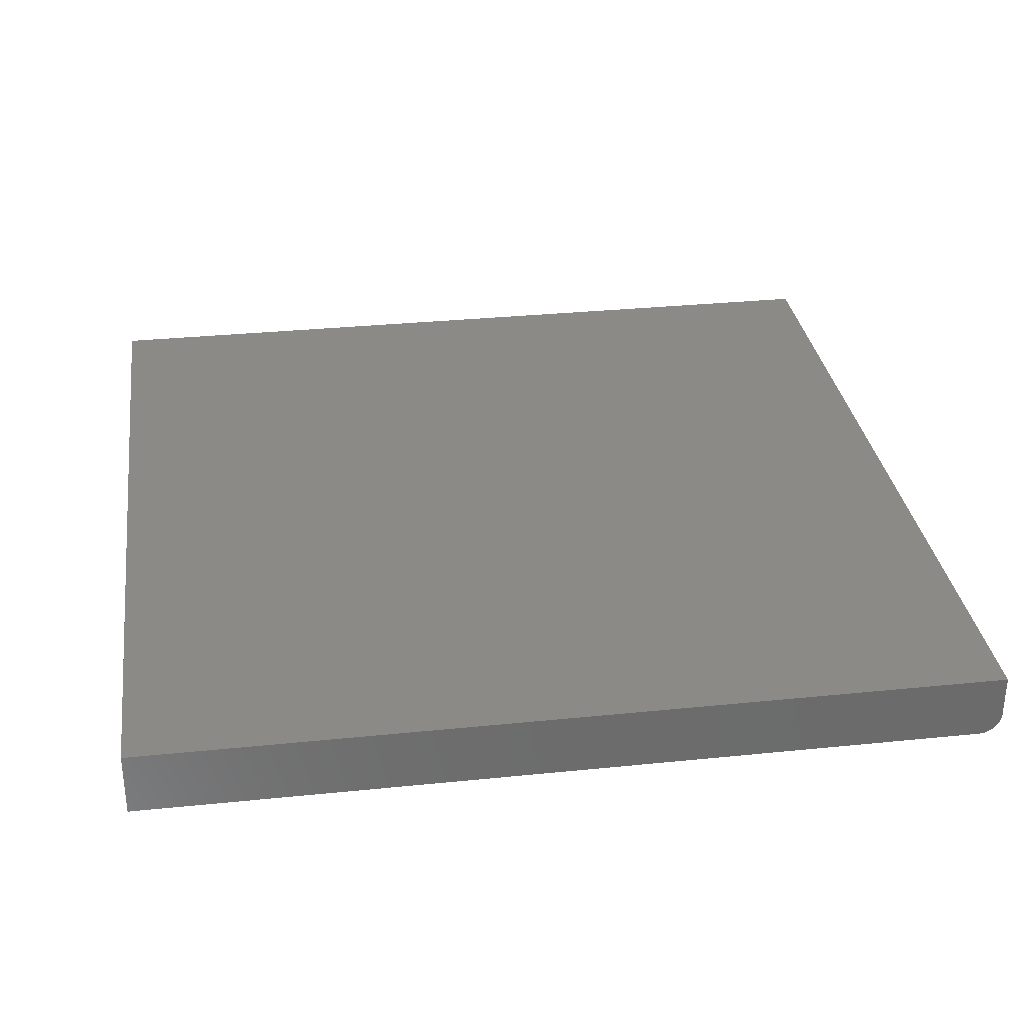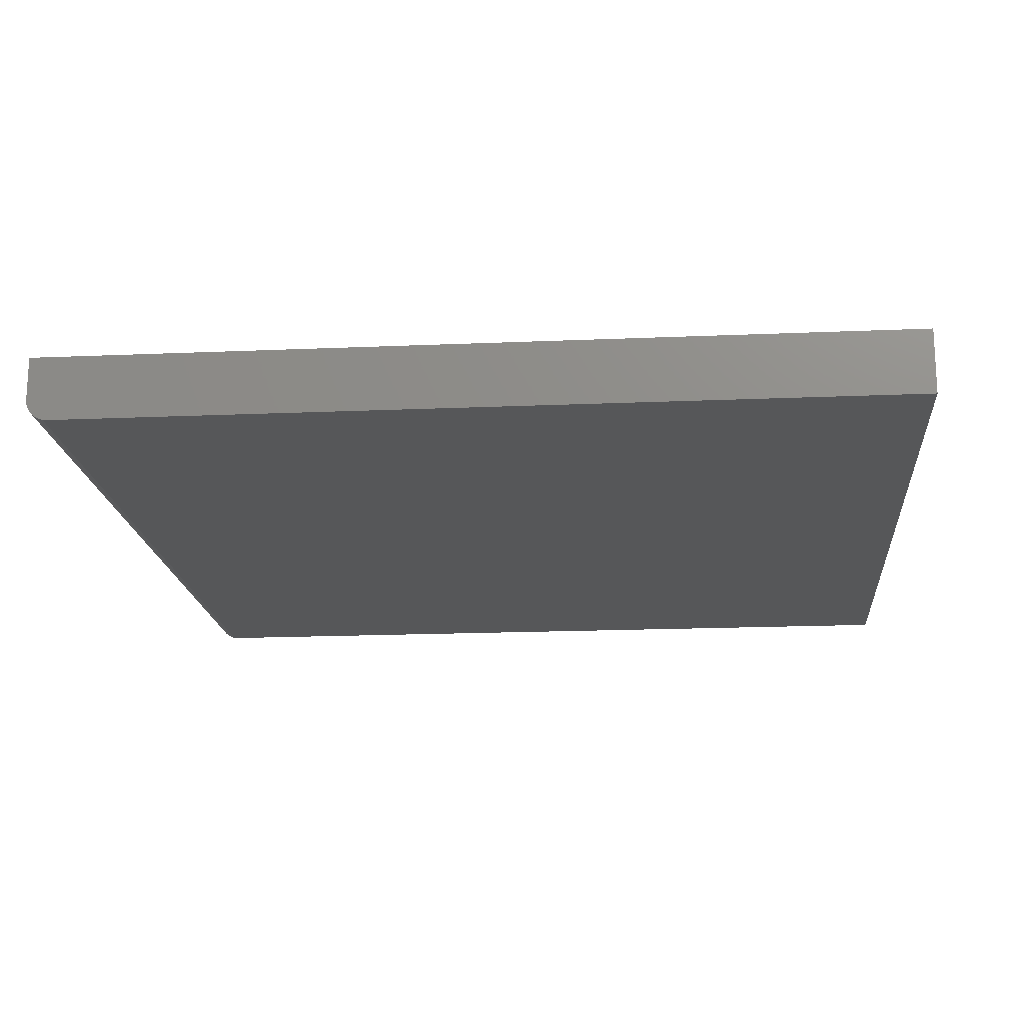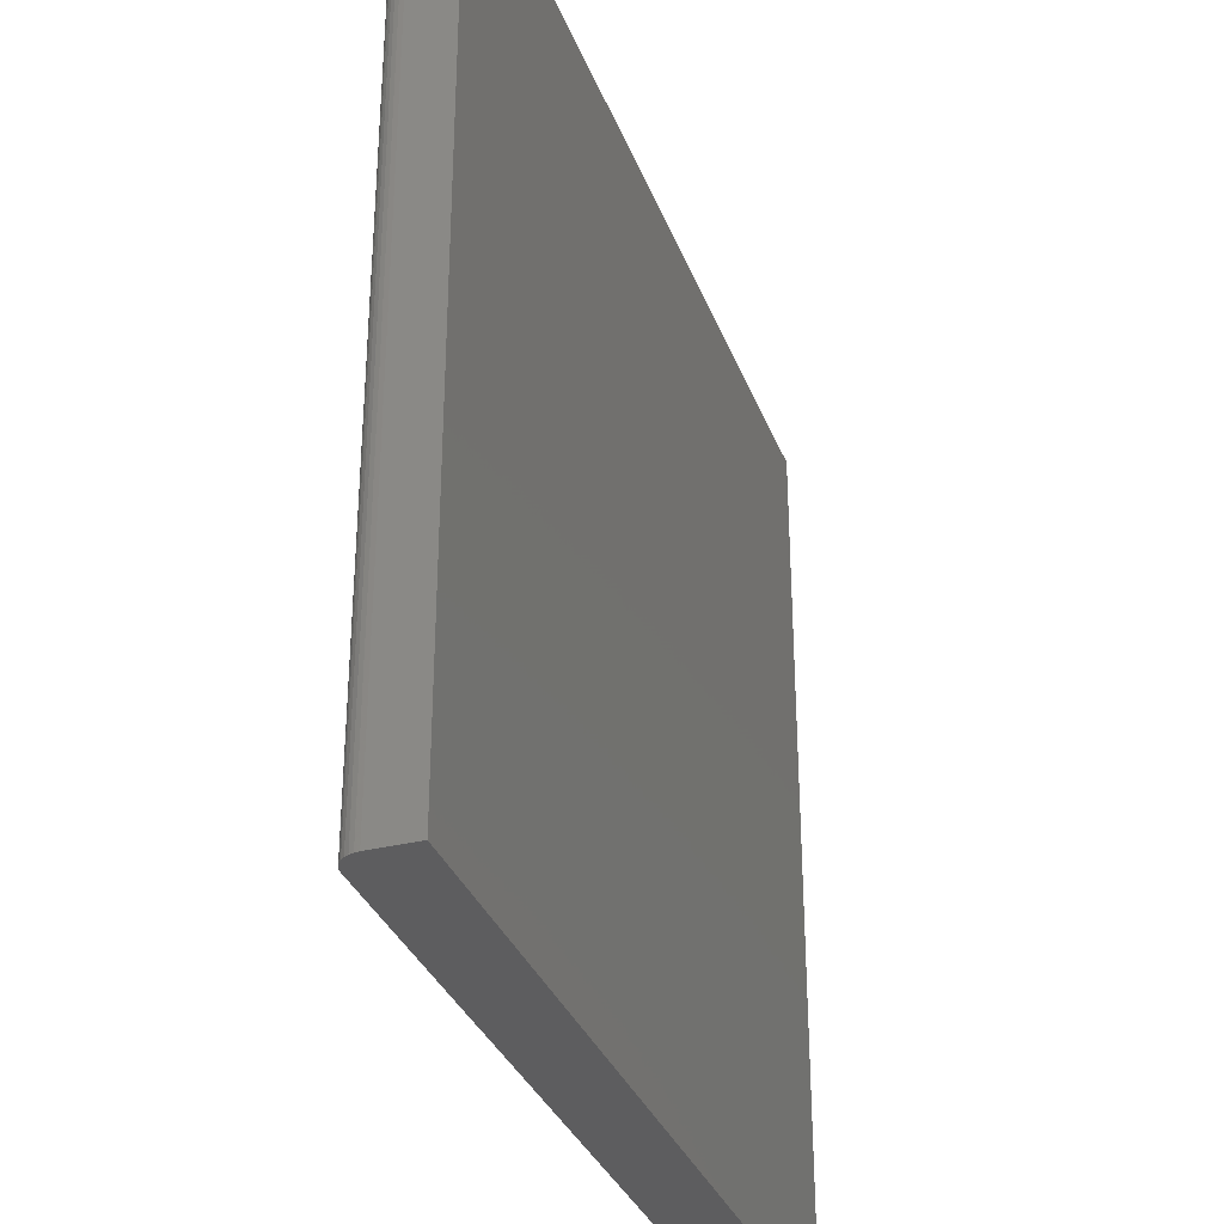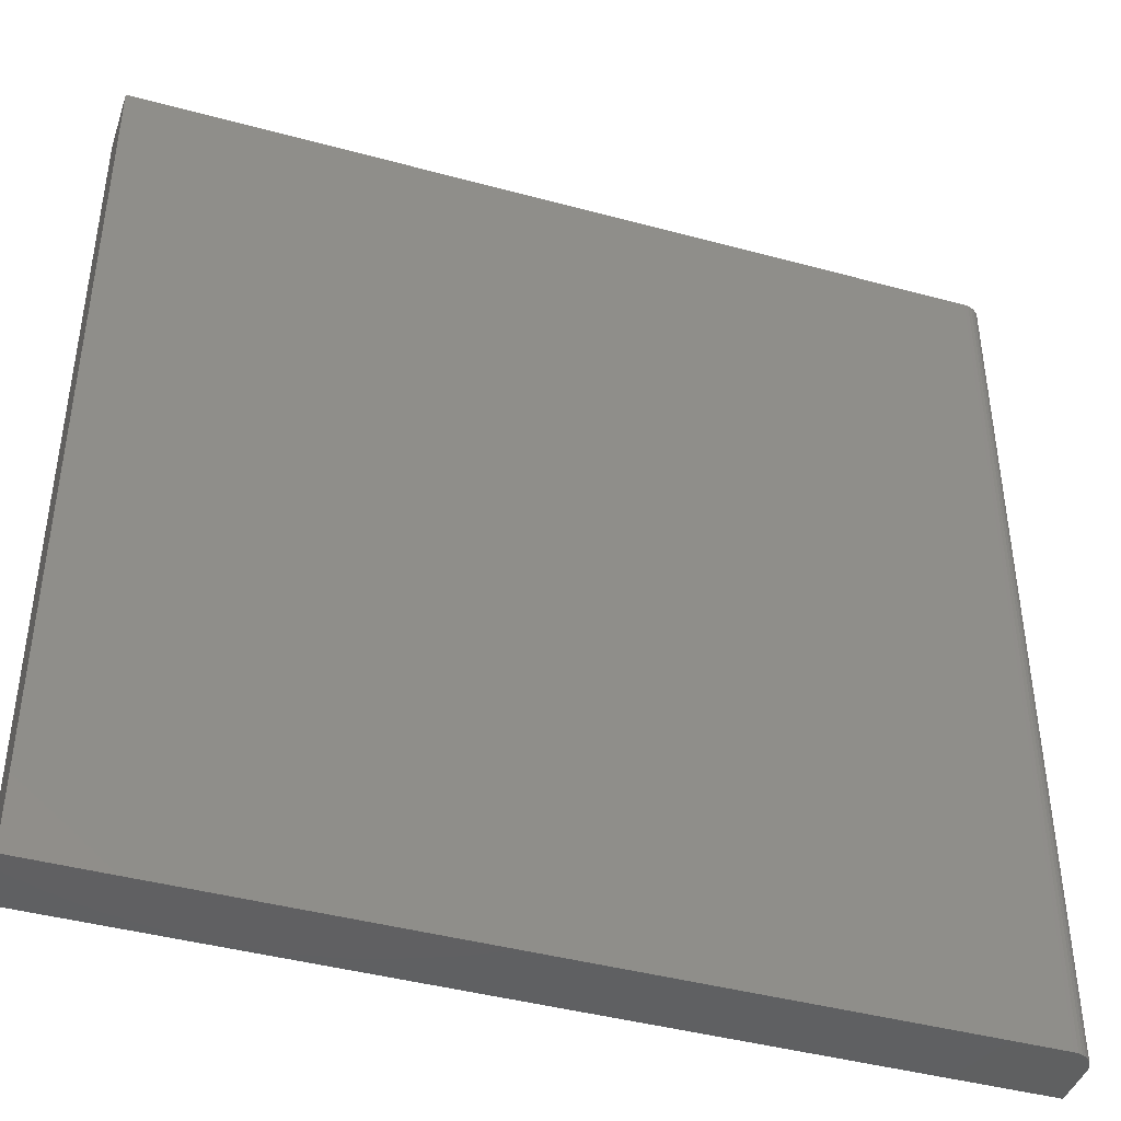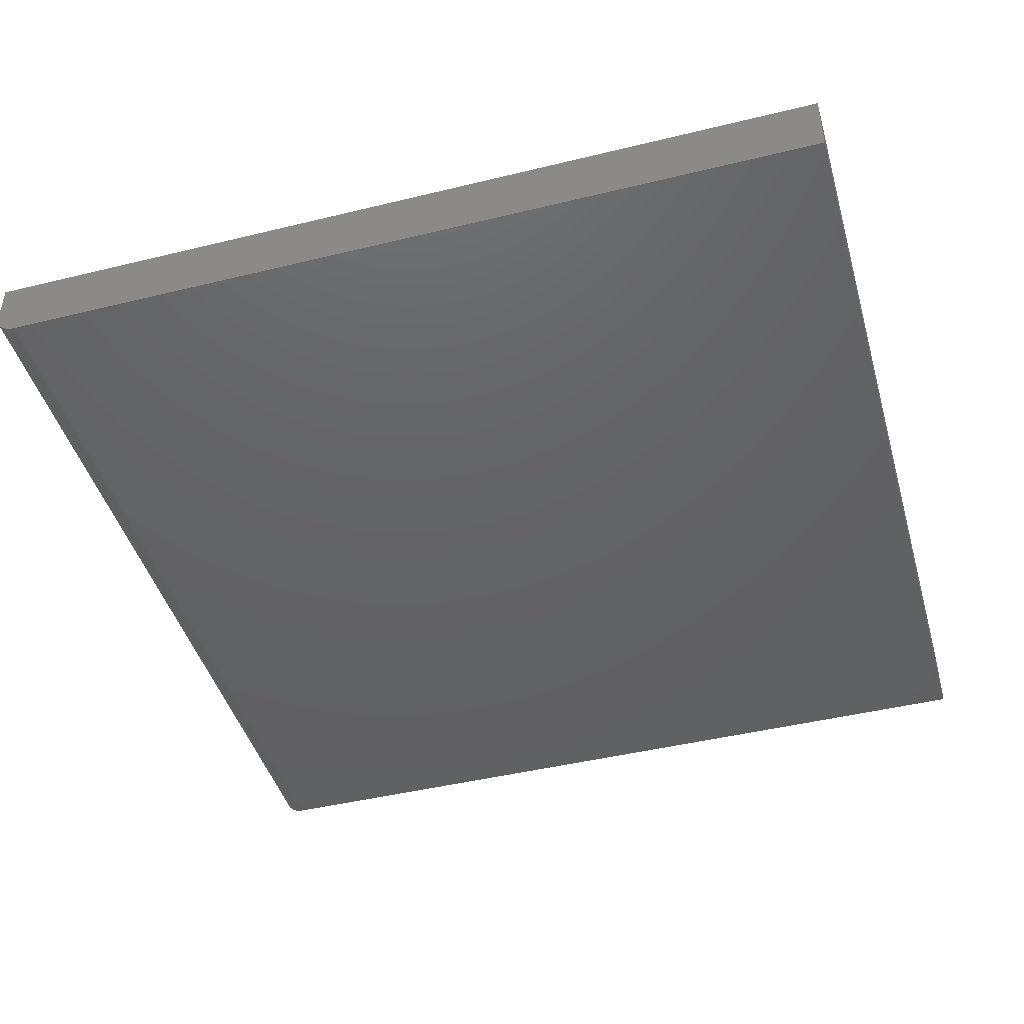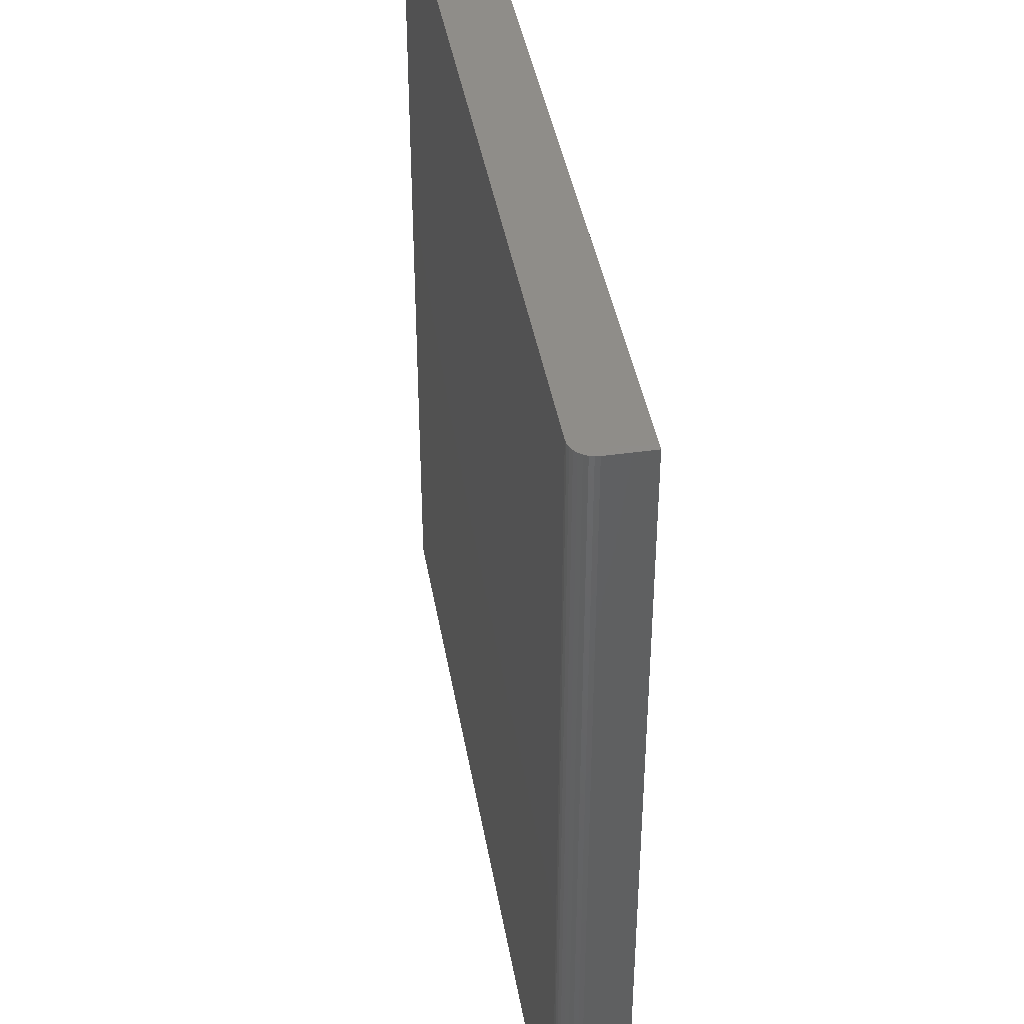
<metadata>
{"format":"stl","ext":"stl","renderer":"f3d","projection":"perspective","resolution":1024,"background":"white","views":[{"elev":31.8,"azim":-8.2,"up":"+Y"},{"elev":-17.5,"azim":-175.1,"up":"+Y"},{"elev":-32.9,"azim":108.9,"up":"+Z"},{"elev":-42.5,"azim":-18.0,"up":"+Z"},{"elev":-44.5,"azim":-164.1,"up":"+Y"},{"elev":41.6,"azim":80.3,"up":"+Z"}]}
</metadata>
<code>
# stl→obj: 24 verts, 44 faces
v -0.6288 -0.09375 -0.6288
v 0.5897 -0.09375 -0.6288
v -0.6288 -0.09375 0.621
v 0.5897 -0.09375 0.621
v 0.6157 -0.07986 0.621
v 0.6017 -0.09137 0.621
v 0.6071 -0.08848 0.621
v 0.6118 -0.0846 0.621
v 0.5958 -0.09315 0.621
v 0.6186 -0.07446 0.621
v 0.6204 -0.0686 0.621
v 0.621 -0.0625 0.621
v 0.621 2.836e-16 0.621
v -0.6288 1.448e-16 0.621
v 0.621 -0.0625 -0.6288
v 0.621 1.448e-16 -0.6288
v 0.6204 -0.0686 -0.6288
v 0.6186 -0.07446 -0.6288
v 0.6157 -0.07986 -0.6288
v 0.6118 -0.0846 -0.6288
v 0.6071 -0.08848 -0.6288
v 0.6017 -0.09137 -0.6288
v 0.5958 -0.09315 -0.6288
v -0.6288 6.099e-18 -0.6288
f 1 2 3
f 3 2 4
f 5 6 7
f 5 7 8
f 9 6 5
f 9 5 10
f 9 10 11
f 9 11 12
f 9 12 13
f 9 13 4
f 4 13 3
f 3 13 14
f 15 16 12
f 12 16 13
f 15 17 18
f 16 15 18
f 16 18 19
f 16 19 20
f 16 20 21
f 16 21 22
f 16 22 23
f 16 23 2
f 16 2 1
f 16 1 24
f 15 12 17
f 17 12 11
f 17 11 18
f 18 11 10
f 18 10 19
f 19 10 5
f 19 5 20
f 20 5 8
f 20 8 21
f 21 8 7
f 21 7 22
f 22 7 6
f 22 6 23
f 23 6 9
f 23 9 2
f 2 9 4
f 24 14 16
f 16 14 13
f 3 14 1
f 1 14 24

</code>
